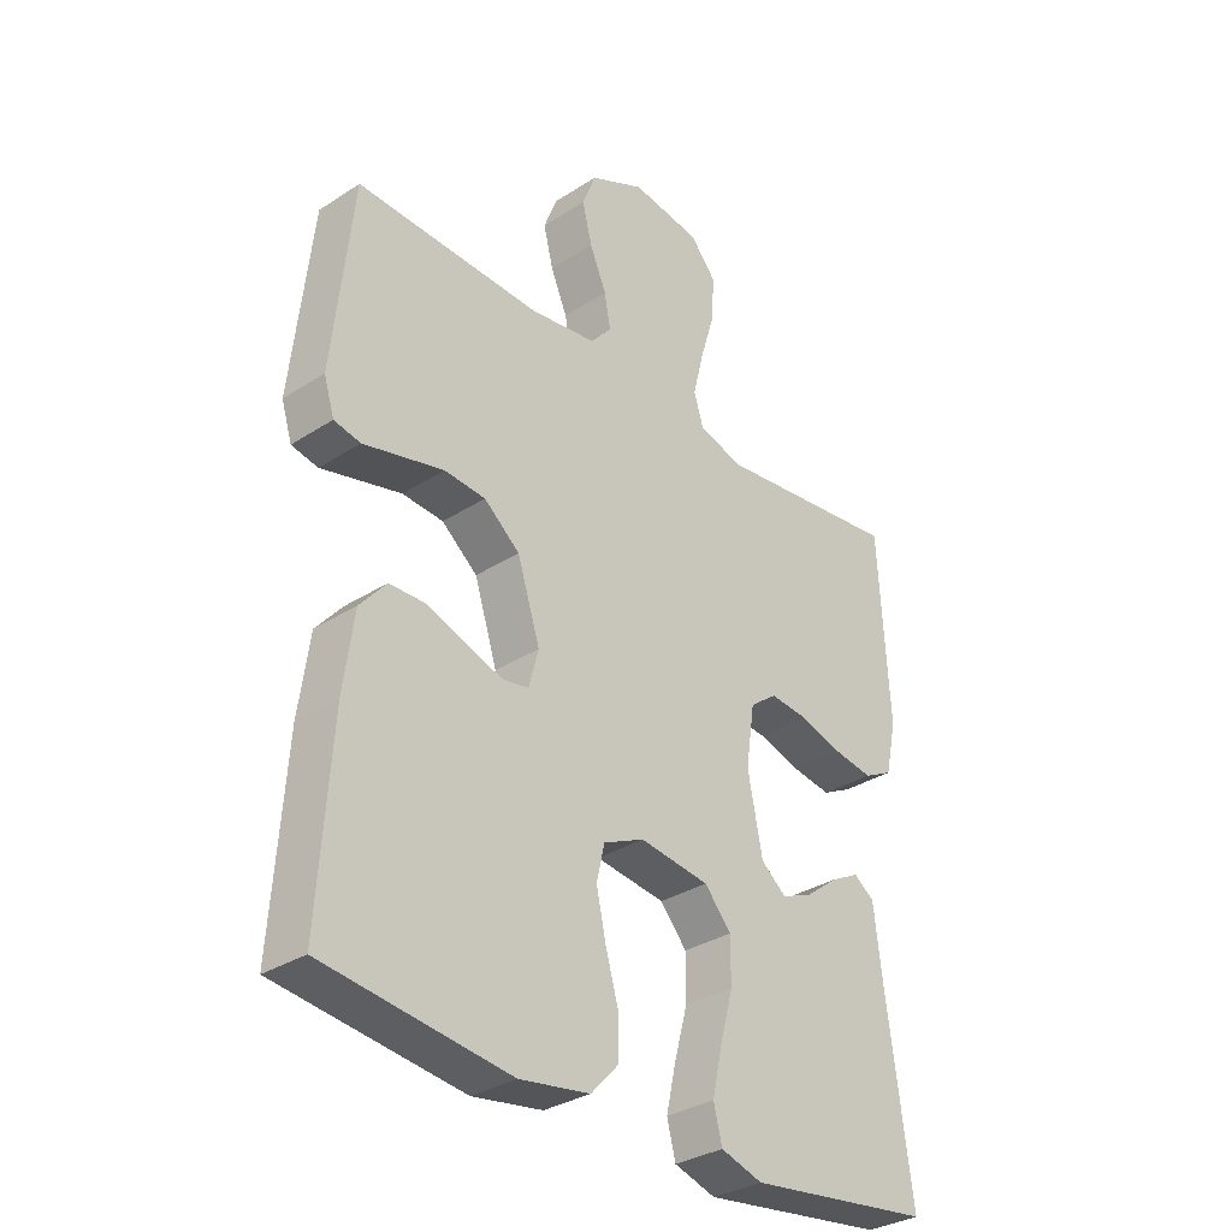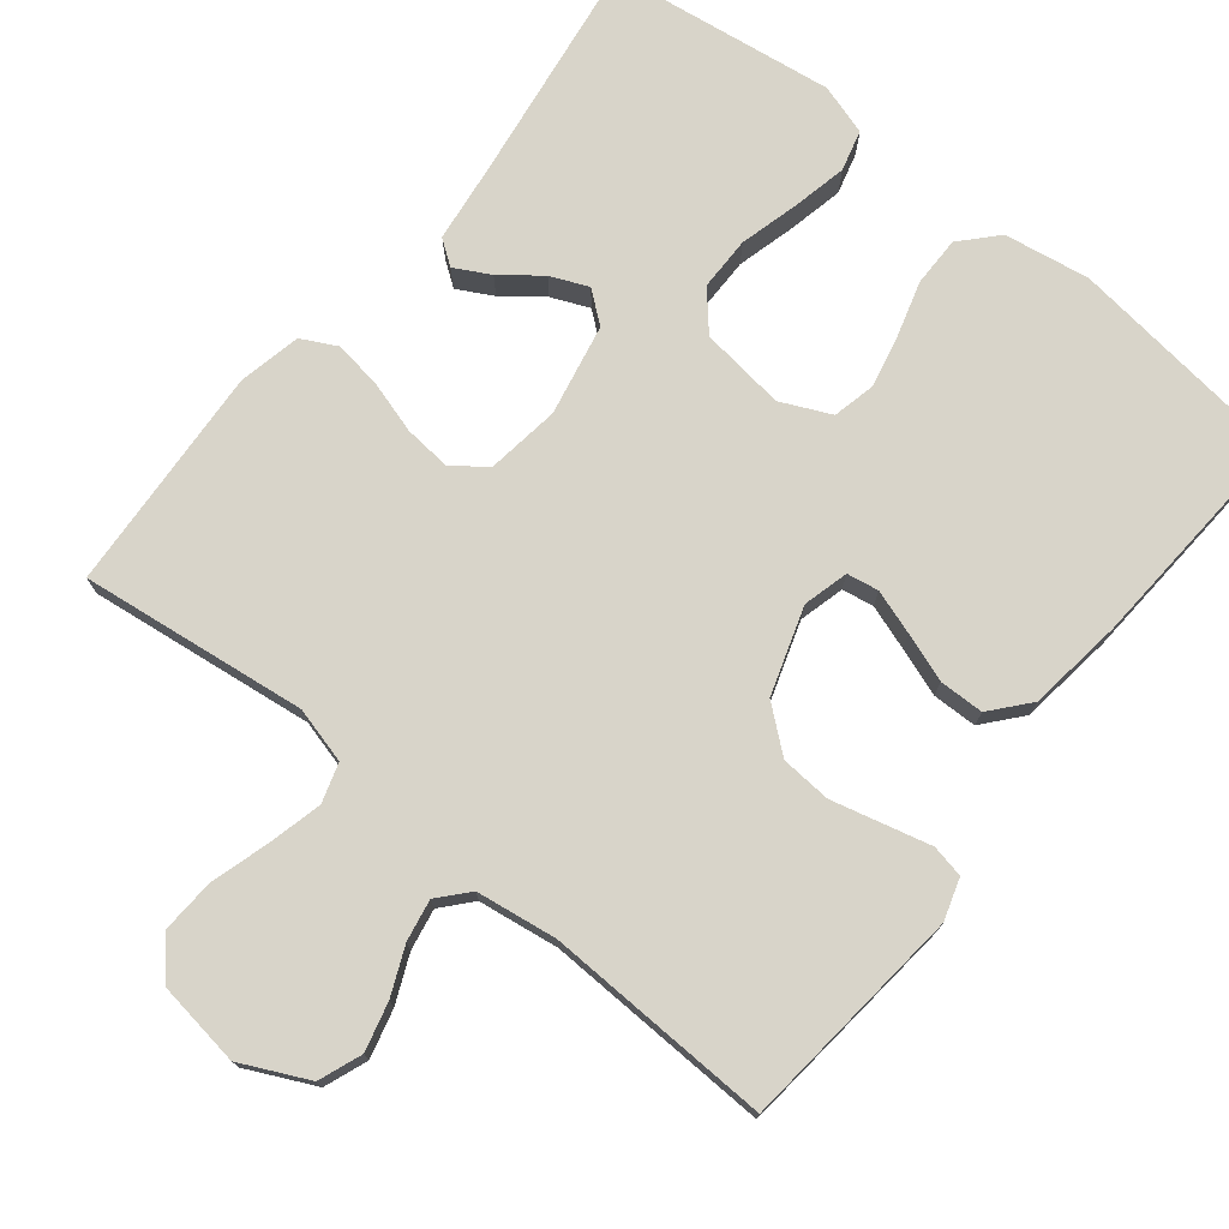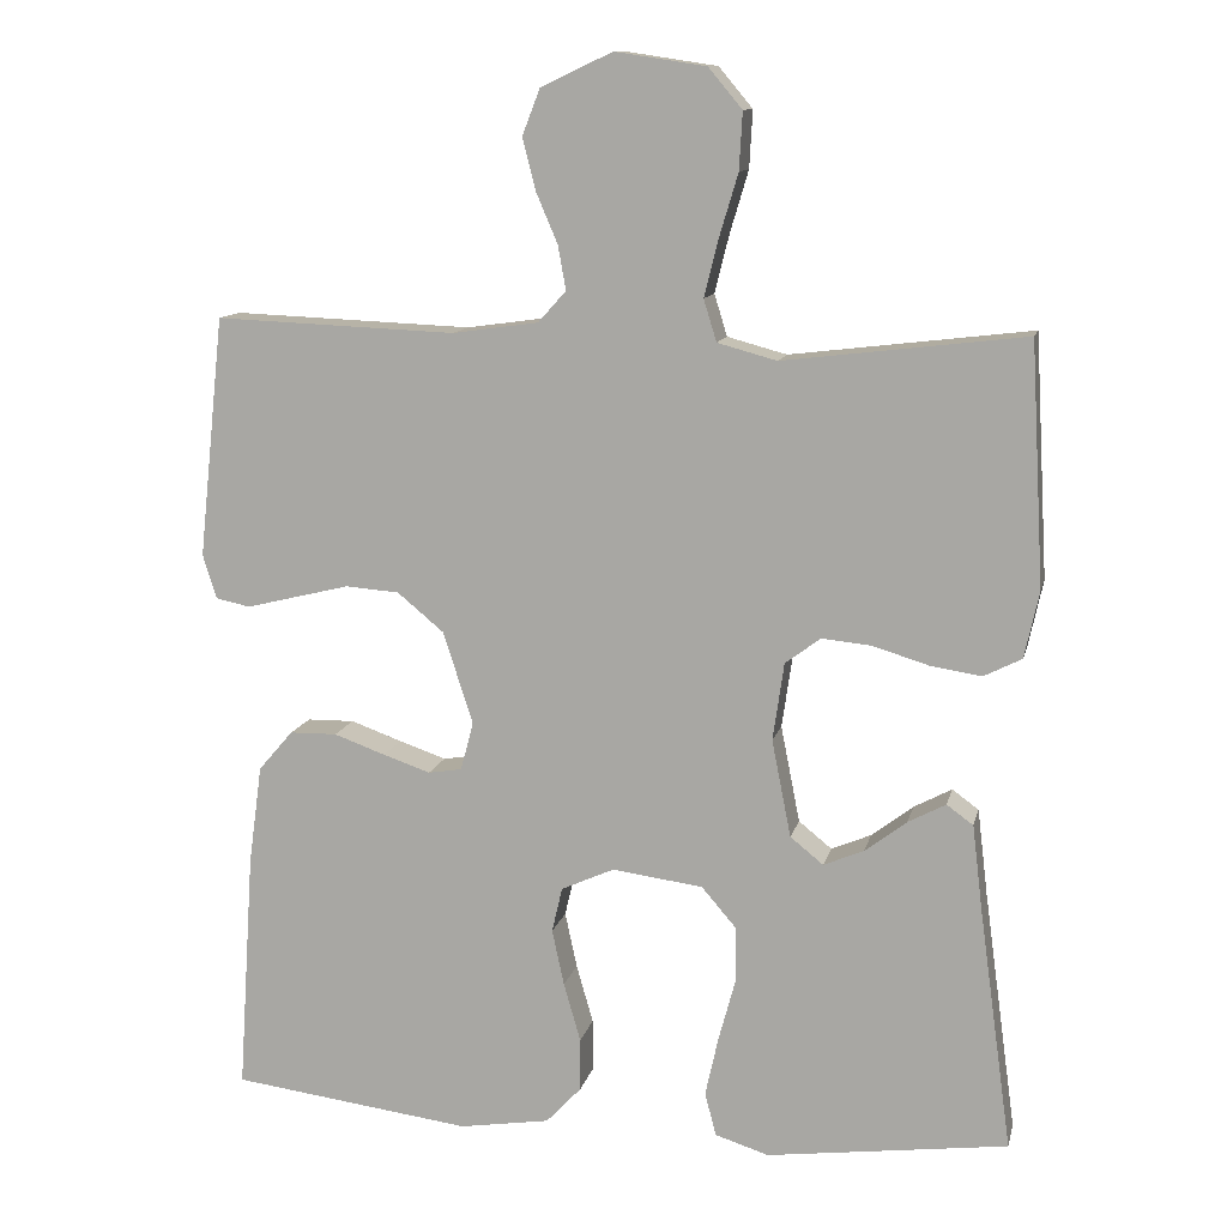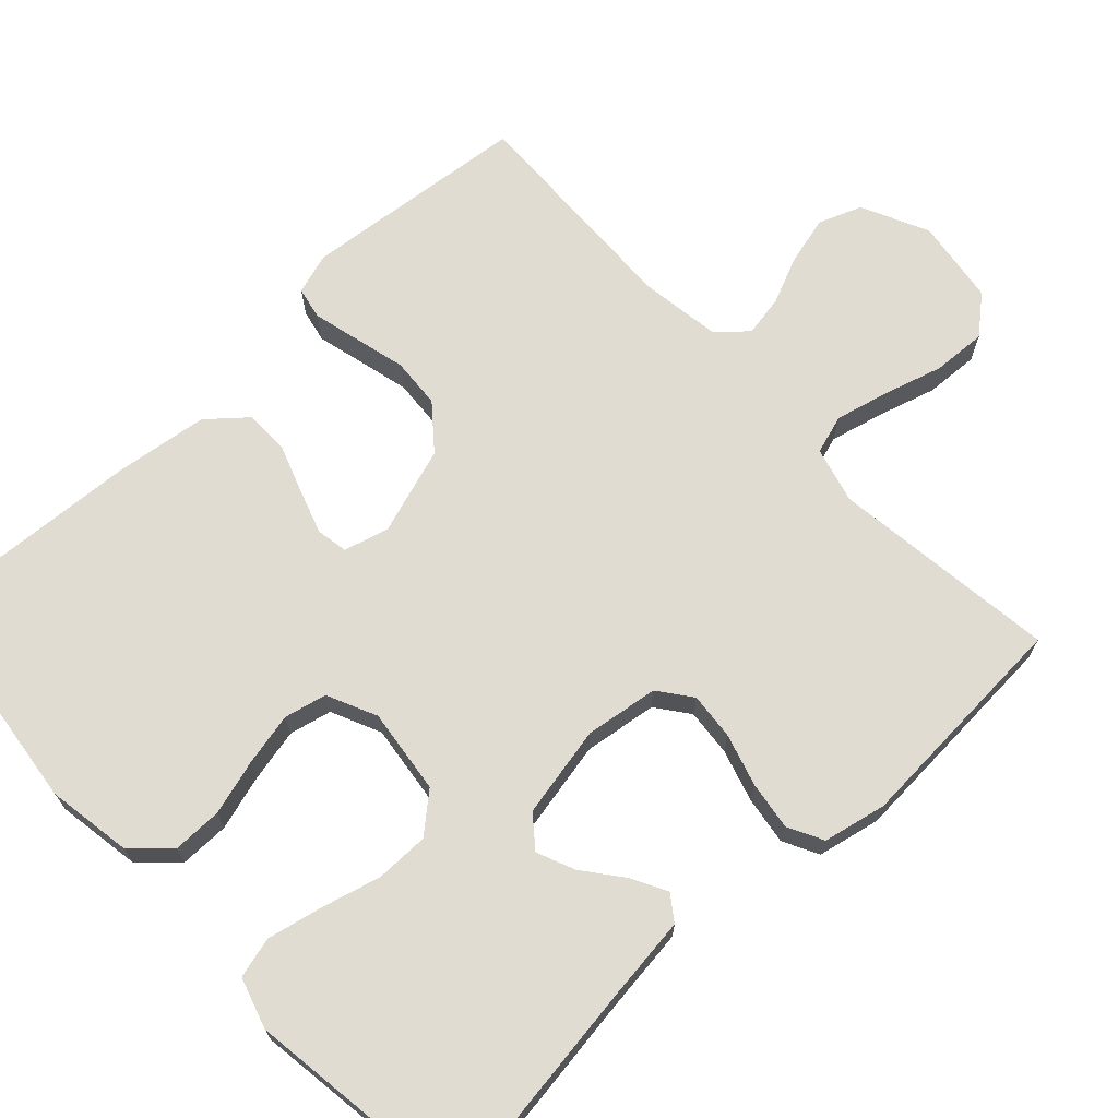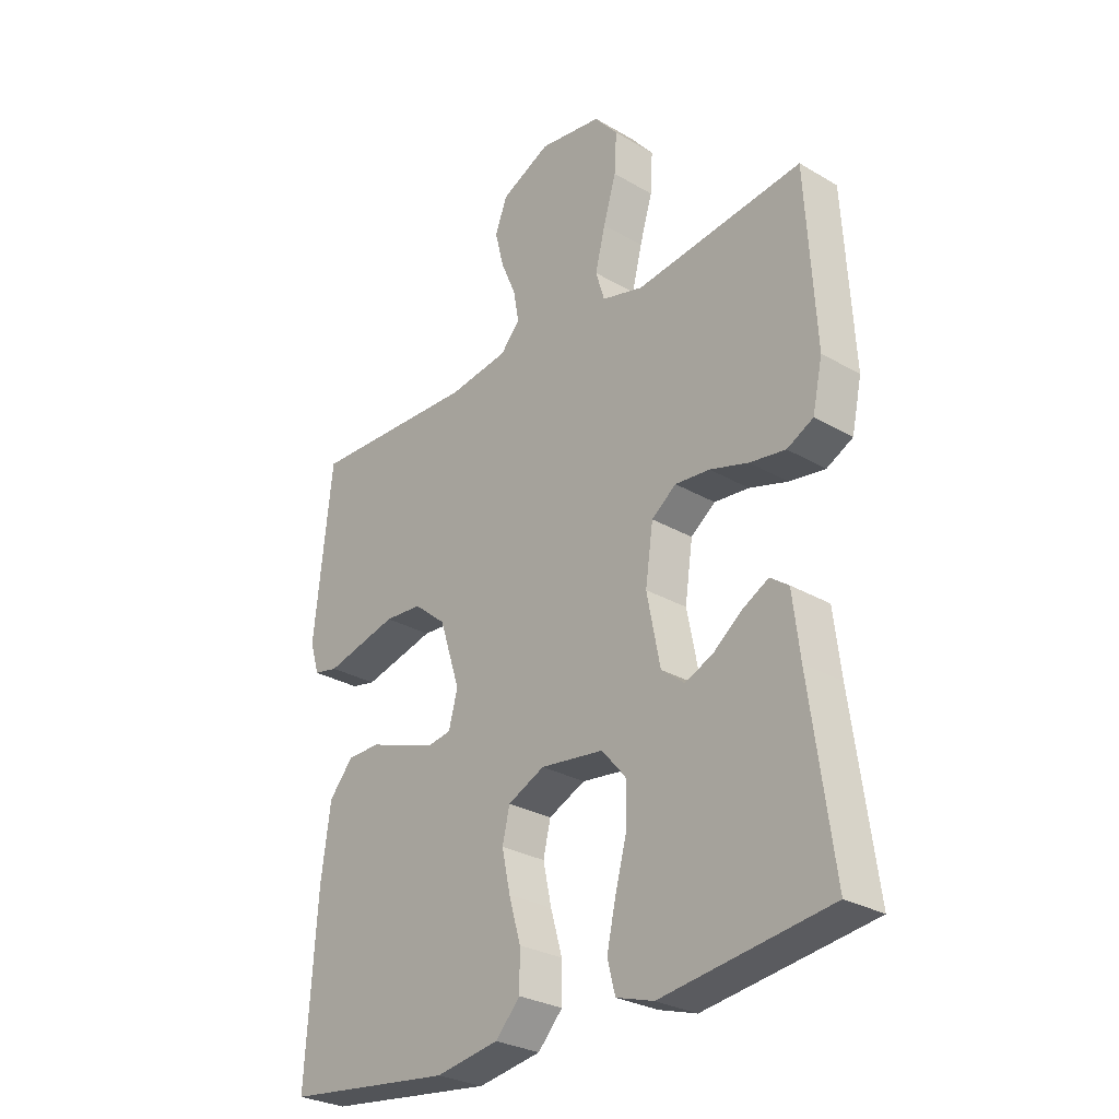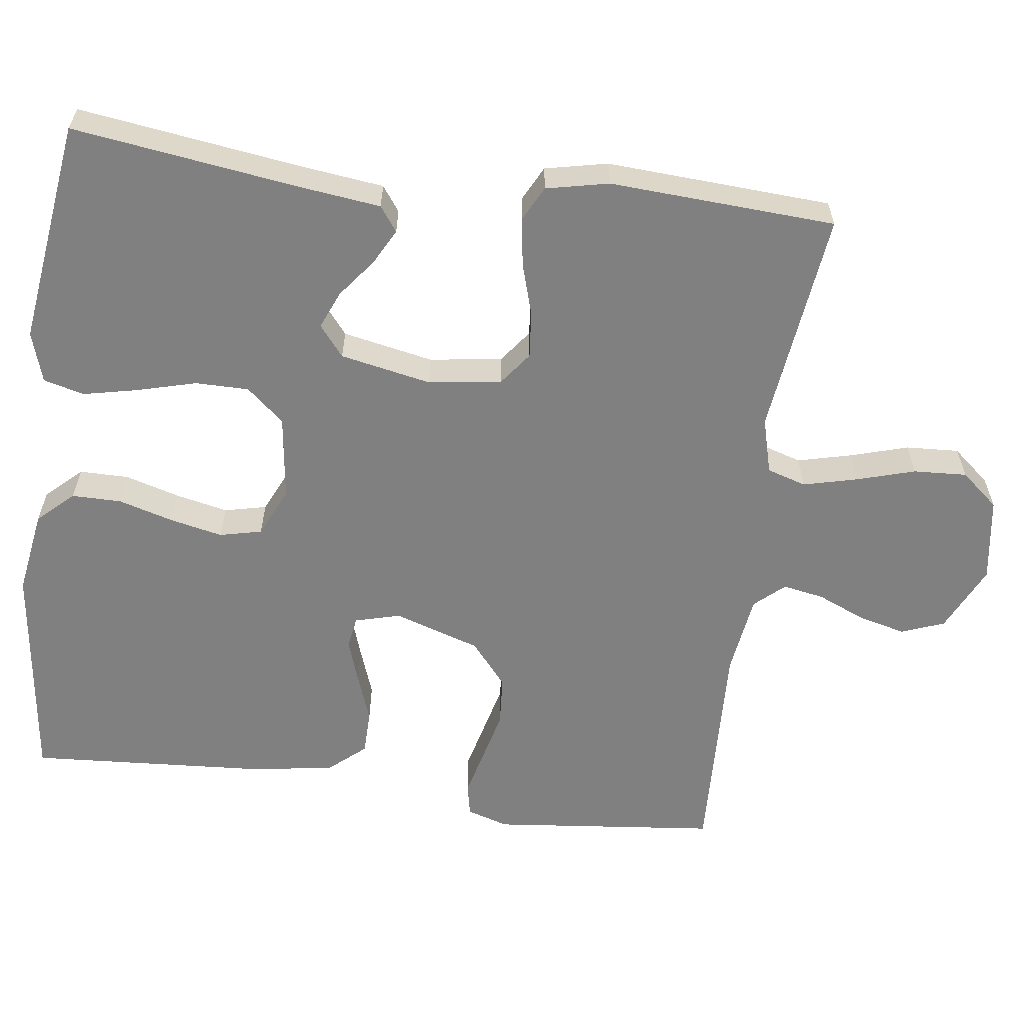
<metadata>
{"format":"obj","ext":"obj","renderer":"f3d","projection":"perspective","resolution":1024,"background":"white","views":[{"elev":-32.4,"azim":132.0,"up":"+Z"},{"elev":75.0,"azim":38.5,"up":"+Y"},{"elev":11.8,"azim":-167.3,"up":"+Z"},{"elev":69.1,"azim":-133.3,"up":"+Y"},{"elev":-28.6,"azim":-131.2,"up":"+Z"},{"elev":-60.1,"azim":-97.6,"up":"+Y"}]}
</metadata>
<code>
v -0.5 0.07 -0.5
v -0.459 0.07 -0.2
v -0.446 0.07 -0.092
v -0.413 0.07 -0.068
v -0.366 0.07 -0.093
v -0.314 0.07 -0.133
v -0.264 0.07 -0.154
v -0.223 0.07 -0.121
v -0.199 0.07 0
v -0.213 0.07 0.097
v -0.257 0.07 0.13
v -0.319 0.07 0.124
v -0.388 0.07 0.103
v -0.452 0.07 0.093
v -0.499 0.07 0.117
v -0.517 0.07 0.2
v -0.5 0.07 0.5
v -0.2 0.07 0.464
v -0.126 0.07 0.484
v -0.11 0.07 0.536
v -0.128 0.07 0.608
v -0.151 0.07 0.685
v -0.155 0.07 0.756
v -0.113 0.07 0.806
v 0 0.07 0.823
v 0.089 0.07 0.781
v 0.111 0.07 0.724
v 0.095 0.07 0.66
v 0.068 0.07 0.597
v 0.058 0.07 0.542
v 0.093 0.07 0.503
v 0.2 0.07 0.488
v 0.5 0.07 0.5
v 0.532 0.07 0.2
v 0.515 0.07 0.145
v 0.472 0.07 0.136
v 0.411 0.07 0.151
v 0.342 0.07 0.168
v 0.275 0.07 0.163
v 0.217 0.07 0.115
v 0.18 0.07 0
v 0.196 0.07 -0.06
v 0.238 0.07 -0.067
v 0.297 0.07 -0.047
v 0.361 0.07 -0.024
v 0.42 0.07 -0.025
v 0.463 0.07 -0.075
v 0.48 0.07 -0.2
v 0.5 0.07 -0.5
v 0.2 0.07 -0.538
v 0.087 0.07 -0.52
v 0.043 0.07 -0.473
v 0.043 0.07 -0.407
v 0.064 0.07 -0.334
v 0.079 0.07 -0.264
v 0.066 0.07 -0.208
v 0 0.07 -0.178
v -0.113 0.07 -0.193
v -0.156 0.07 -0.243
v -0.156 0.07 -0.314
v -0.135 0.07 -0.392
v -0.119 0.07 -0.465
v -0.133 0.07 -0.519
v -0.2 0.07 -0.54
v -0.5 0 -0.5
v -0.459 0 -0.2
v -0.446 0 -0.092
v -0.413 0 -0.068
v -0.366 0 -0.093
v -0.314 0 -0.133
v -0.264 0 -0.154
v -0.223 0 -0.121
v -0.199 0 0
v -0.213 0 0.097
v -0.257 0 0.13
v -0.319 0 0.124
v -0.388 0 0.103
v -0.452 0 0.093
v -0.499 0 0.117
v -0.517 0 0.2
v -0.5 0 0.5
v -0.2 0 0.464
v -0.126 0 0.484
v -0.11 0 0.536
v -0.128 0 0.608
v -0.151 0 0.685
v -0.155 0 0.756
v -0.113 0 0.806
v 0 0 0.823
v 0.089 0 0.781
v 0.111 0 0.724
v 0.095 0 0.66
v 0.068 0 0.597
v 0.058 0 0.542
v 0.093 0 0.503
v 0.2 0 0.488
v 0.5 0 0.5
v 0.532 0 0.2
v 0.515 0 0.145
v 0.472 0 0.136
v 0.411 0 0.151
v 0.342 0 0.168
v 0.275 0 0.163
v 0.217 0 0.115
v 0.18 0 0
v 0.196 0 -0.06
v 0.238 0 -0.067
v 0.297 0 -0.047
v 0.361 0 -0.024
v 0.42 0 -0.025
v 0.463 0 -0.075
v 0.48 0 -0.2
v 0.5 0 -0.5
v 0.2 0 -0.538
v 0.087 0 -0.52
v 0.043 0 -0.473
v 0.043 0 -0.407
v 0.064 0 -0.334
v 0.079 0 -0.264
v 0.066 0 -0.208
v 0 0 -0.178
v -0.113 0 -0.193
v -0.156 0 -0.243
v -0.156 0 -0.314
v -0.135 0 -0.392
v -0.119 0 -0.465
v -0.133 0 -0.519
v -0.2 0 -0.54
f 63 64 1 2
f 60 61 62 63
f 60 63 2 3
f 59 60 3 4
f 51 52 53 54
f 51 54 55
f 50 51 55
f 49 50 55 56
f 47 48 49 56
f 44 45 46 47
f 43 44 47 56
f 35 36 37 38
f 33 34 35 38
f 32 33 38 39
f 31 32 39 40
f 26 27 28 29
f 26 29 30
f 25 26 30
f 24 25 30
f 21 22 23 24
f 20 21 24 30
f 19 20 30 31
f 15 16 17 18
f 12 13 14 15
f 11 12 15 18
f 10 11 18 19
f 4 5 6
f 59 4 6
f 59 6 7
f 58 59 7 8
f 57 58 8 9
f 42 43 56 57
f 41 42 57 9
f 19 31 40 41
f 9 10 19 41
f 66 65 128 127
f 127 126 125 124
f 67 66 127 124
f 68 67 124 123
f 118 117 116 115
f 119 118 115
f 119 115 114
f 120 119 114 113
f 120 113 112 111
f 111 110 109 108
f 120 111 108 107
f 102 101 100 99
f 102 99 98 97
f 103 102 97 96
f 104 103 96 95
f 93 92 91 90
f 94 93 90
f 94 90 89
f 94 89 88
f 88 87 86 85
f 94 88 85 84
f 95 94 84 83
f 82 81 80 79
f 79 78 77 76
f 82 79 76 75
f 83 82 75 74
f 70 69 68
f 70 68 123
f 71 70 123
f 72 71 123 122
f 73 72 122 121
f 121 120 107 106
f 73 121 106 105
f 105 104 95 83
f 105 83 74 73
f 1 65 66 2
f 2 66 67 3
f 3 67 68 4
f 4 68 69 5
f 5 69 70 6
f 6 70 71 7
f 7 71 72 8
f 8 72 73 9
f 9 73 74 10
f 10 74 75 11
f 11 75 76 12
f 12 76 77 13
f 13 77 78 14
f 14 78 79 15
f 15 79 80 16
f 16 80 81 17
f 17 81 82 18
f 18 82 83 19
f 19 83 84 20
f 20 84 85 21
f 21 85 86 22
f 22 86 87 23
f 23 87 88 24
f 24 88 89 25
f 25 89 90 26
f 26 90 91 27
f 27 91 92 28
f 28 92 93 29
f 29 93 94 30
f 30 94 95 31
f 31 95 96 32
f 32 96 97 33
f 33 97 98 34
f 34 98 99 35
f 35 99 100 36
f 36 100 101 37
f 37 101 102 38
f 38 102 103 39
f 39 103 104 40
f 40 104 105 41
f 41 105 106 42
f 42 106 107 43
f 43 107 108 44
f 44 108 109 45
f 45 109 110 46
f 46 110 111 47
f 47 111 112 48
f 48 112 113 49
f 49 113 114 50
f 50 114 115 51
f 51 115 116 52
f 52 116 117 53
f 53 117 118 54
f 54 118 119 55
f 55 119 120 56
f 56 120 121 57
f 57 121 122 58
f 58 122 123 59
f 59 123 124 60
f 60 124 125 61
f 61 125 126 62
f 62 126 127 63
f 63 127 128 64
f 64 128 65 1

</code>
